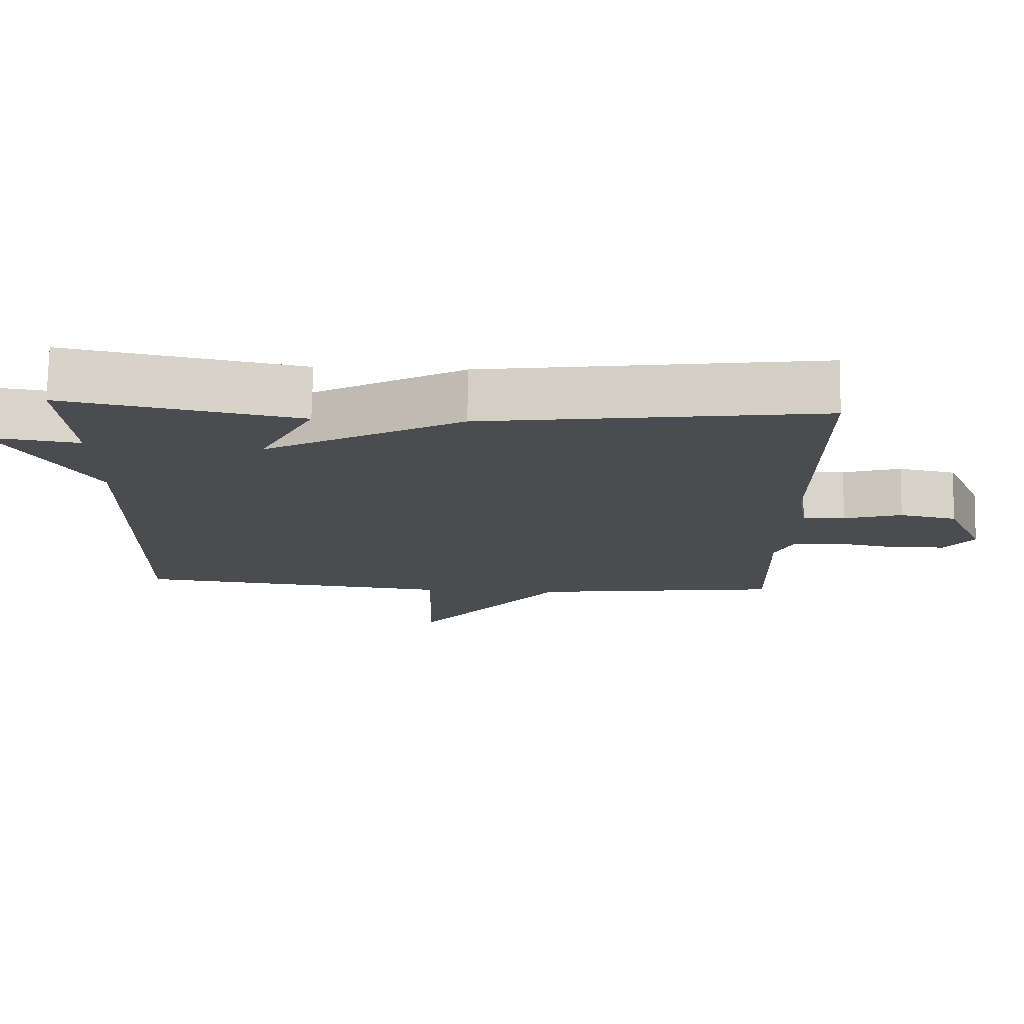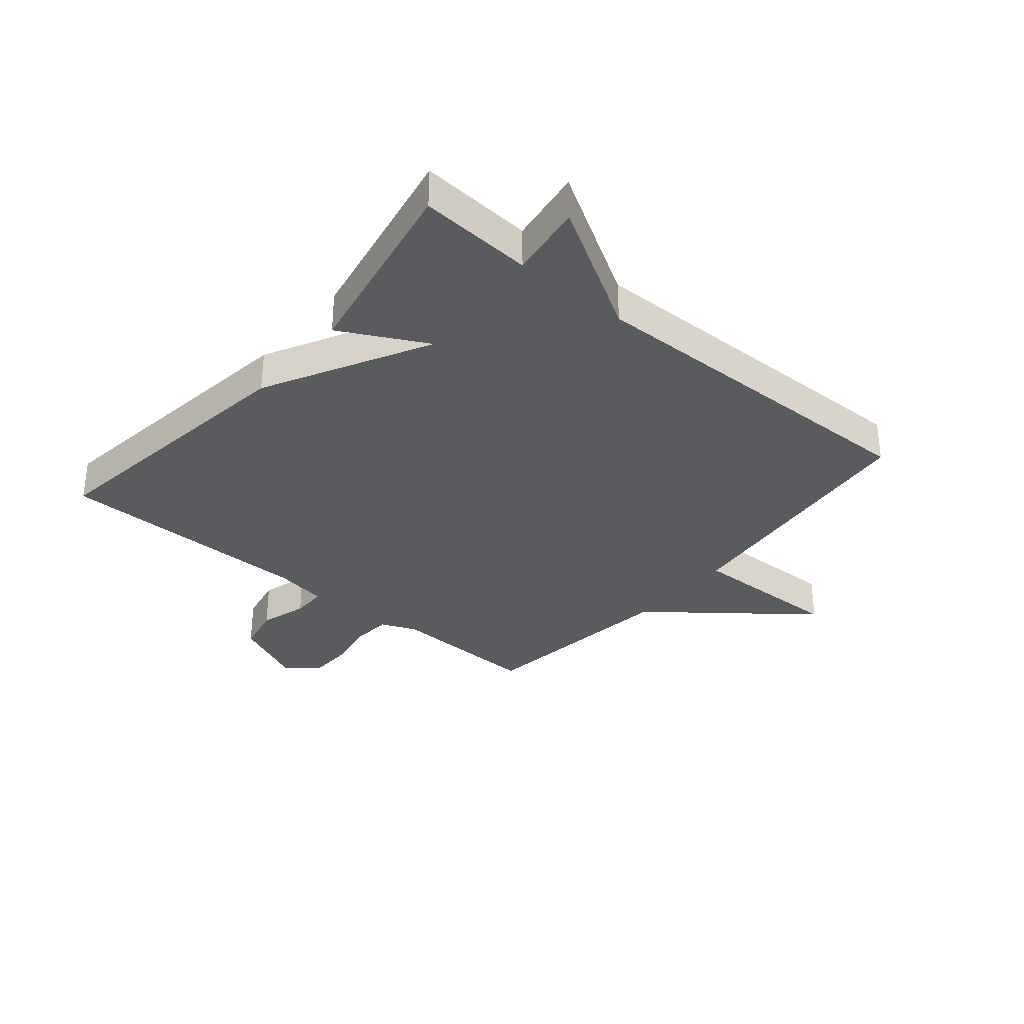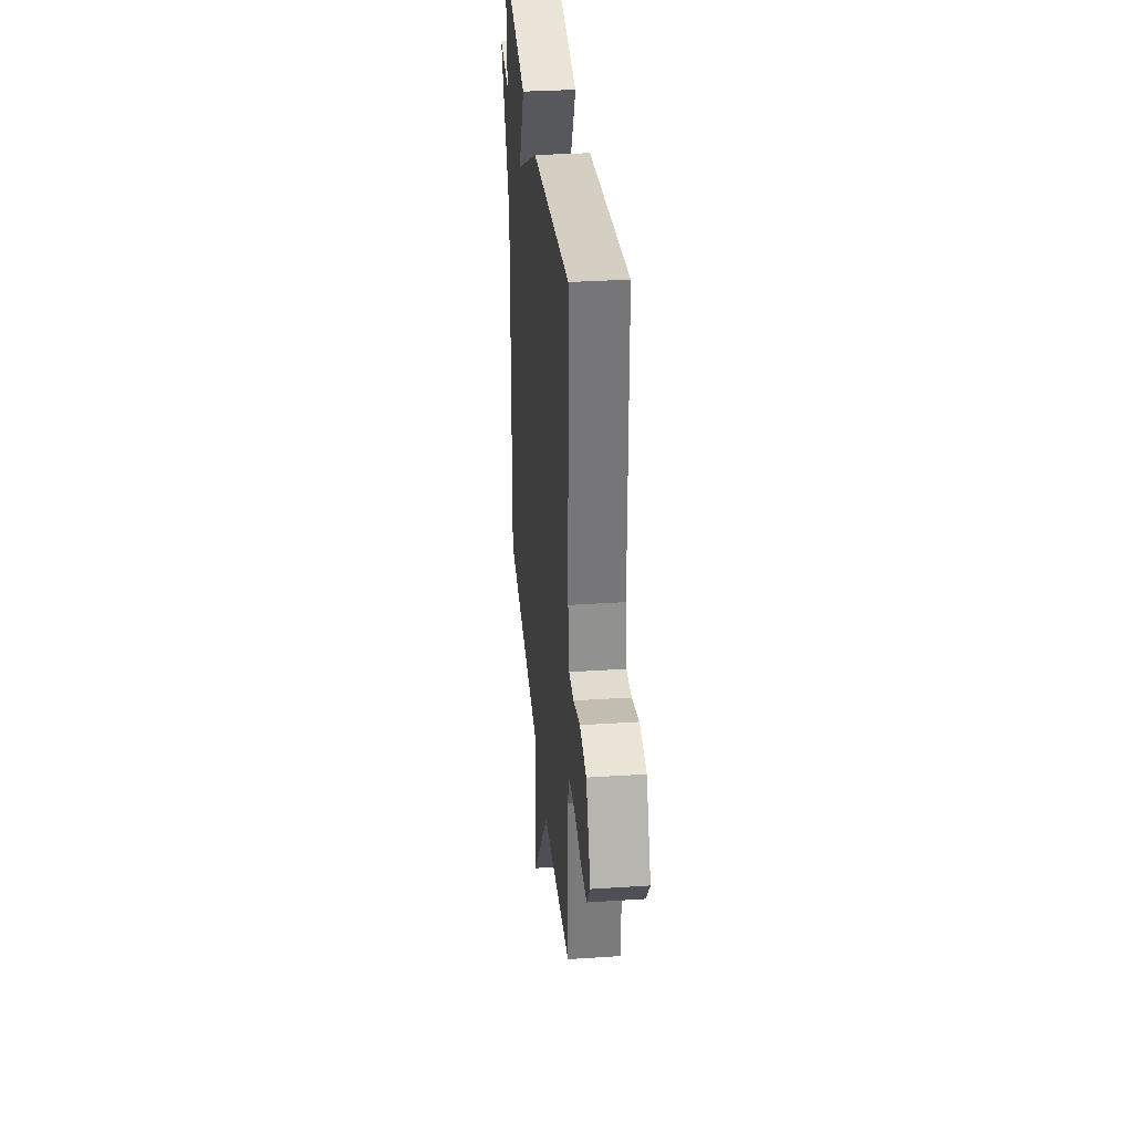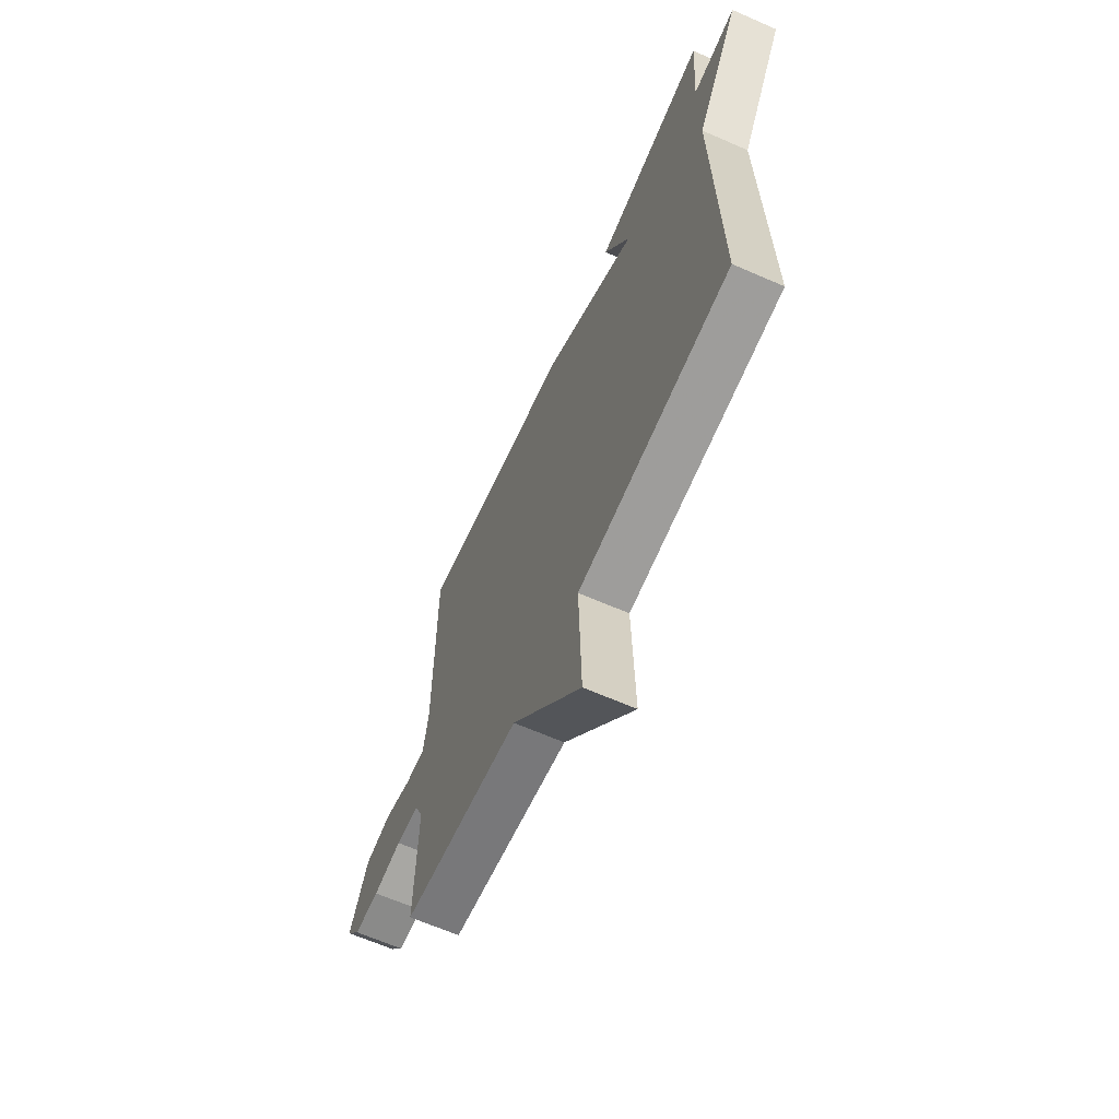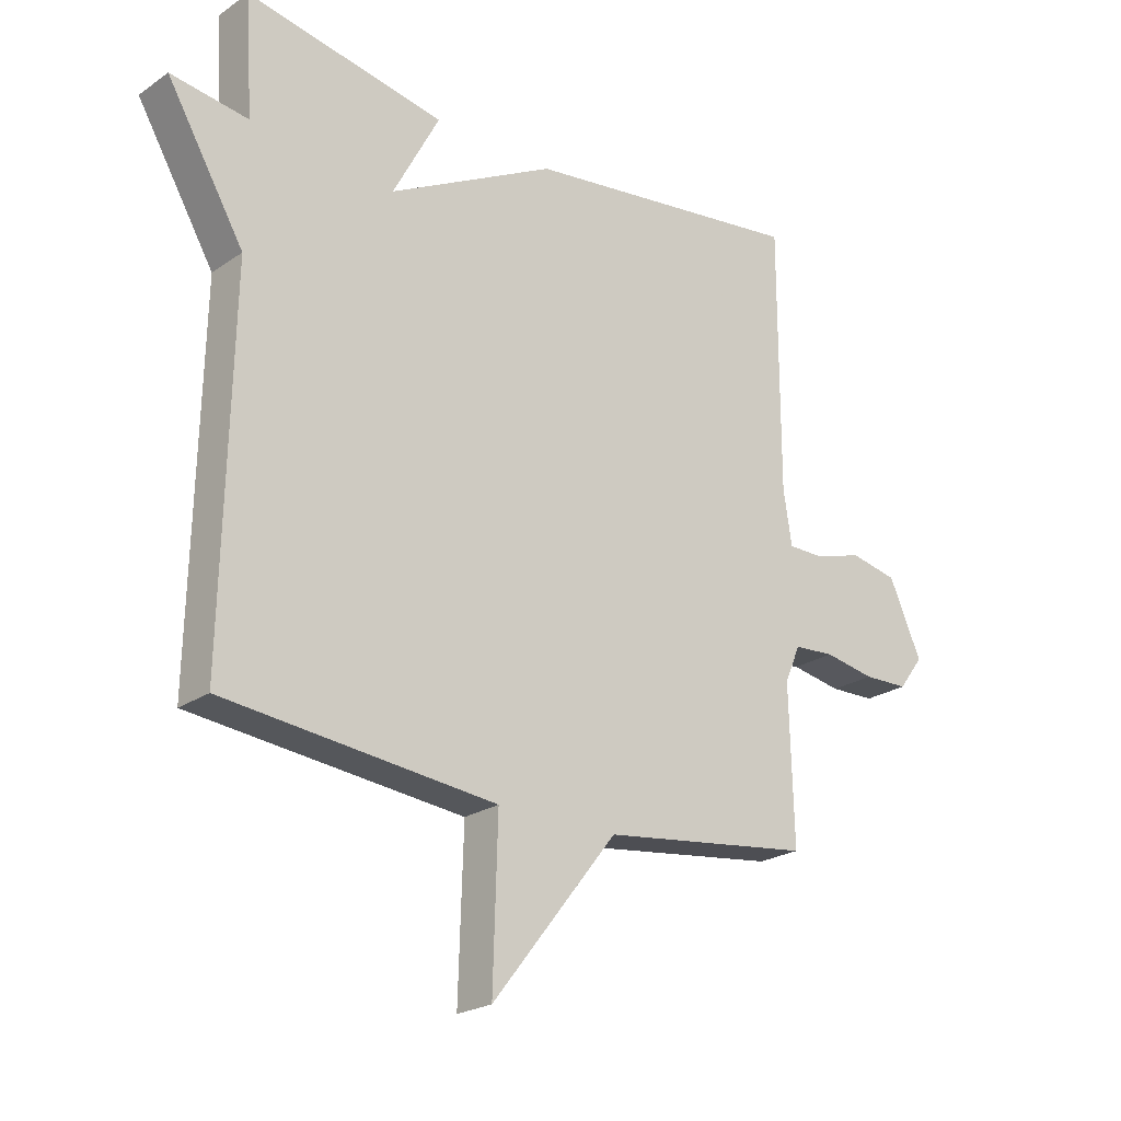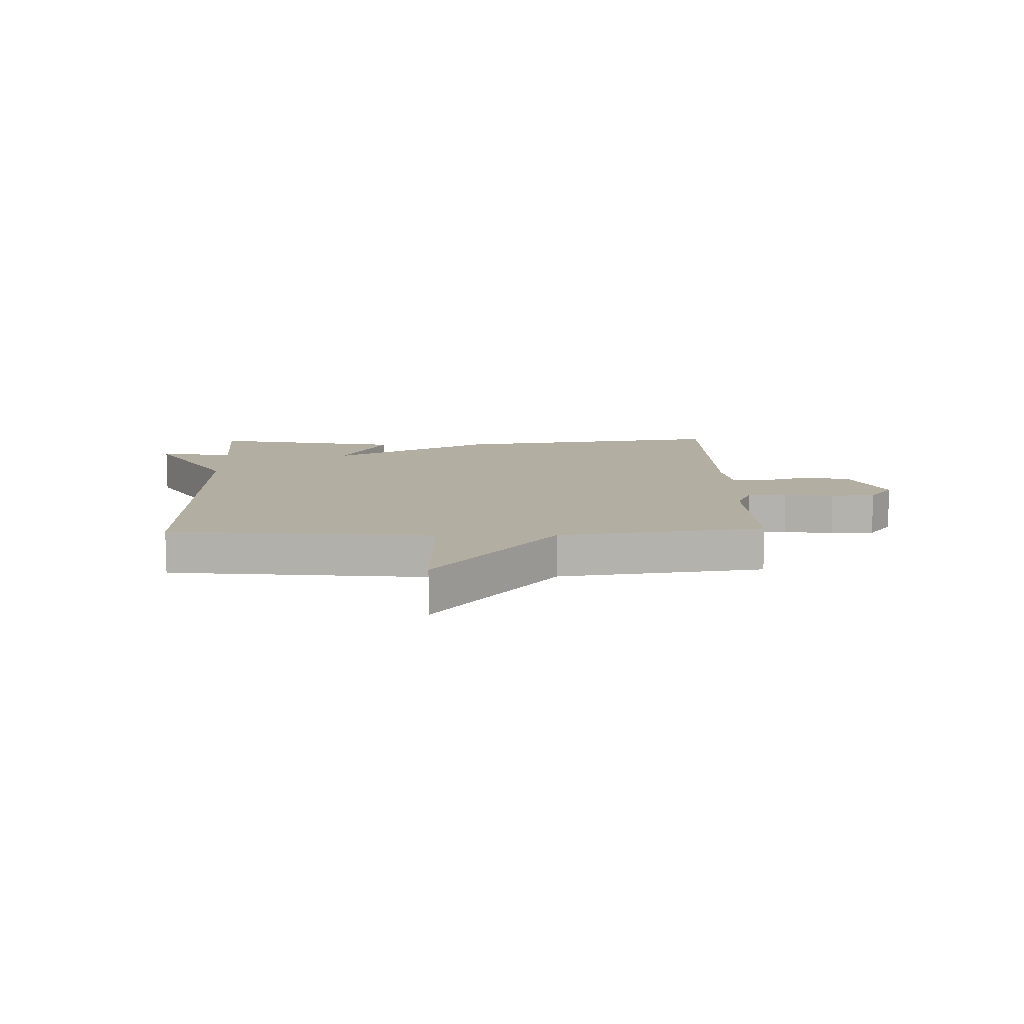
<metadata>
{"format":"obj","ext":"obj","renderer":"f3d","projection":"perspective","resolution":1024,"background":"white","views":[{"elev":75.4,"azim":-179.0,"up":"+Z"},{"elev":-33.5,"azim":49.9,"up":"+Y"},{"elev":33.5,"azim":-95.1,"up":"+Z"},{"elev":-64.8,"azim":66.2,"up":"+Z"},{"elev":-22.9,"azim":139.1,"up":"+Z"},{"elev":10.7,"azim":178.5,"up":"+Y"}]}
</metadata>
<code>
v -0.5 0.07 -0.5
v -0.493 0.07 -0.244
v -0.519 0.07 -0.184
v -0.587 0.07 -0.179
v -0.671 0.07 -0.194
v -0.746 0.07 -0.192
v -0.787 0.07 -0.137
v -0.733 0.07 -0.016
v -0.654 0.07 0
v -0.573 0.07 -0.024
v -0.514 0.07 -0.024
v -0.5 0.07 0.065
v -0.5 0.07 0.5
v -0.029 0.07 0.437
v 0.248 0.07 0.291
v 0.171 0.07 0.437
v 0.5 0.07 0.5
v 0.487 0.07 0.307
v 0.615 0.07 0.325
v 0.487 0.07 0.107
v 0.5 0.07 -0.5
v 0.05 0.07 -0.546
v 0.058 0.07 -0.809
v -0.15 0.07 -0.546
v -0.5 0 -0.5
v -0.493 0 -0.244
v -0.519 0 -0.184
v -0.587 0 -0.179
v -0.671 0 -0.194
v -0.746 0 -0.192
v -0.787 0 -0.137
v -0.733 0 -0.016
v -0.654 0 0
v -0.573 0 -0.024
v -0.514 0 -0.024
v -0.5 0 0.065
v -0.5 0 0.5
v -0.029 0 0.437
v 0.248 0 0.291
v 0.171 0 0.437
v 0.5 0 0.5
v 0.487 0 0.307
v 0.615 0 0.325
v 0.487 0 0.107
v 0.5 0 -0.5
v 0.05 0 -0.546
v 0.058 0 -0.809
v -0.15 0 -0.546
f 22 23 24
f 24 1 2
f 22 24 2
f 21 22 2
f 20 21 2
f 20 2 3
f 19 20 3
f 18 19 3
f 15 16 17 18
f 15 18 3 4
f 12 13 14 15
f 11 12 15
f 5 6 7
f 4 5 7
f 15 4 7
f 11 15 7
f 10 11 7
f 7 8 9 10
f 48 47 46
f 26 25 48
f 26 48 46
f 26 46 45
f 26 45 44
f 27 26 44
f 27 44 43
f 27 43 42
f 42 41 40 39
f 28 27 42 39
f 39 38 37 36
f 39 36 35
f 31 30 29
f 31 29 28
f 31 28 39
f 31 39 35
f 31 35 34
f 34 33 32 31
f 1 25 26 2
f 2 26 27 3
f 3 27 28 4
f 4 28 29 5
f 5 29 30 6
f 6 30 31 7
f 7 31 32 8
f 8 32 33 9
f 9 33 34 10
f 10 34 35 11
f 11 35 36 12
f 12 36 37 13
f 13 37 38 14
f 14 38 39 15
f 15 39 40 16
f 16 40 41 17
f 17 41 42 18
f 18 42 43 19
f 19 43 44 20
f 20 44 45 21
f 21 45 46 22
f 22 46 47 23
f 23 47 48 24
f 24 48 25 1

</code>
